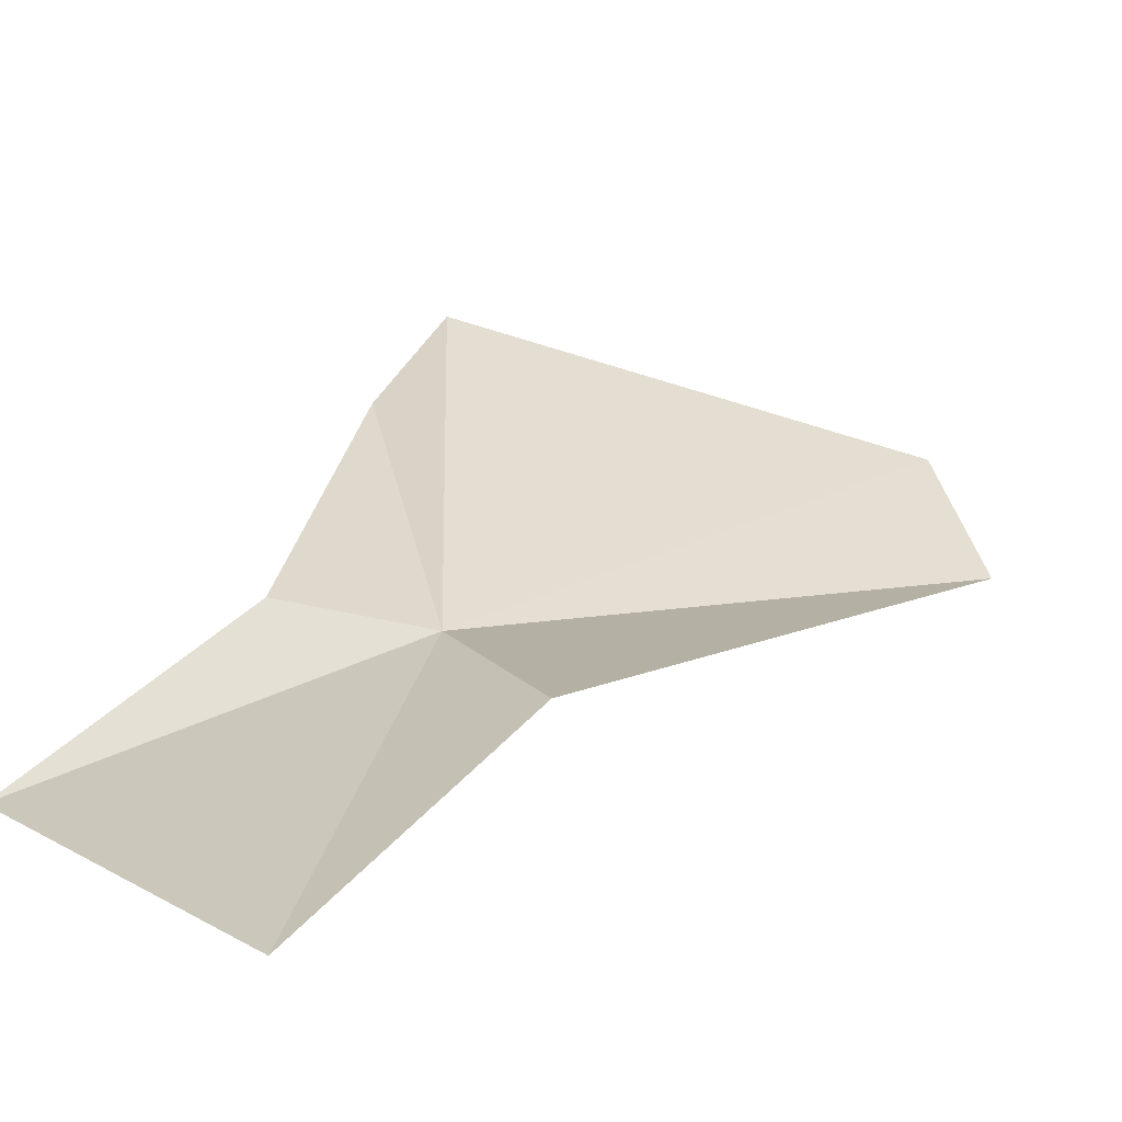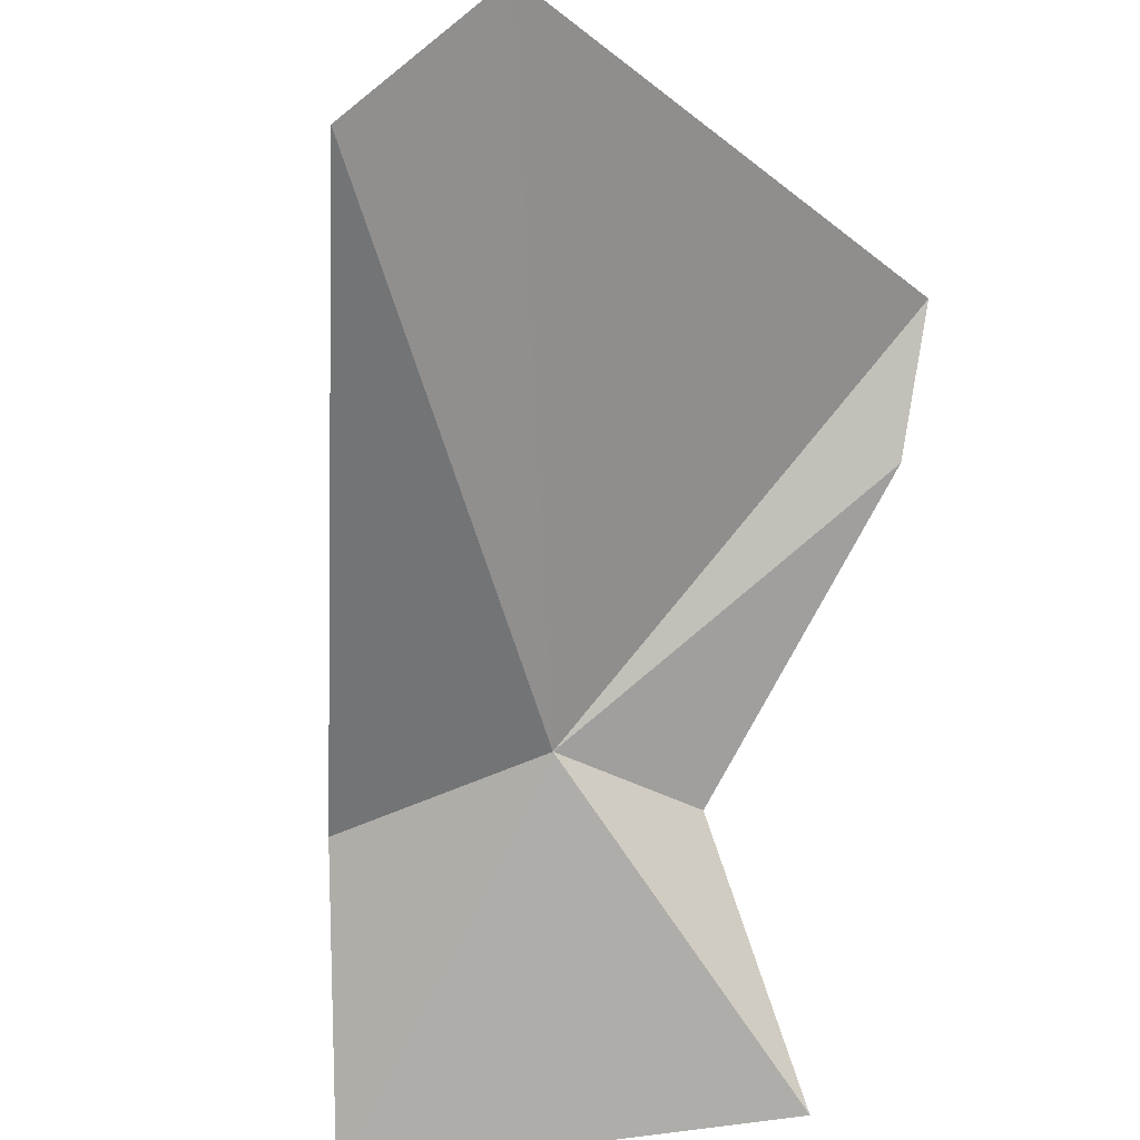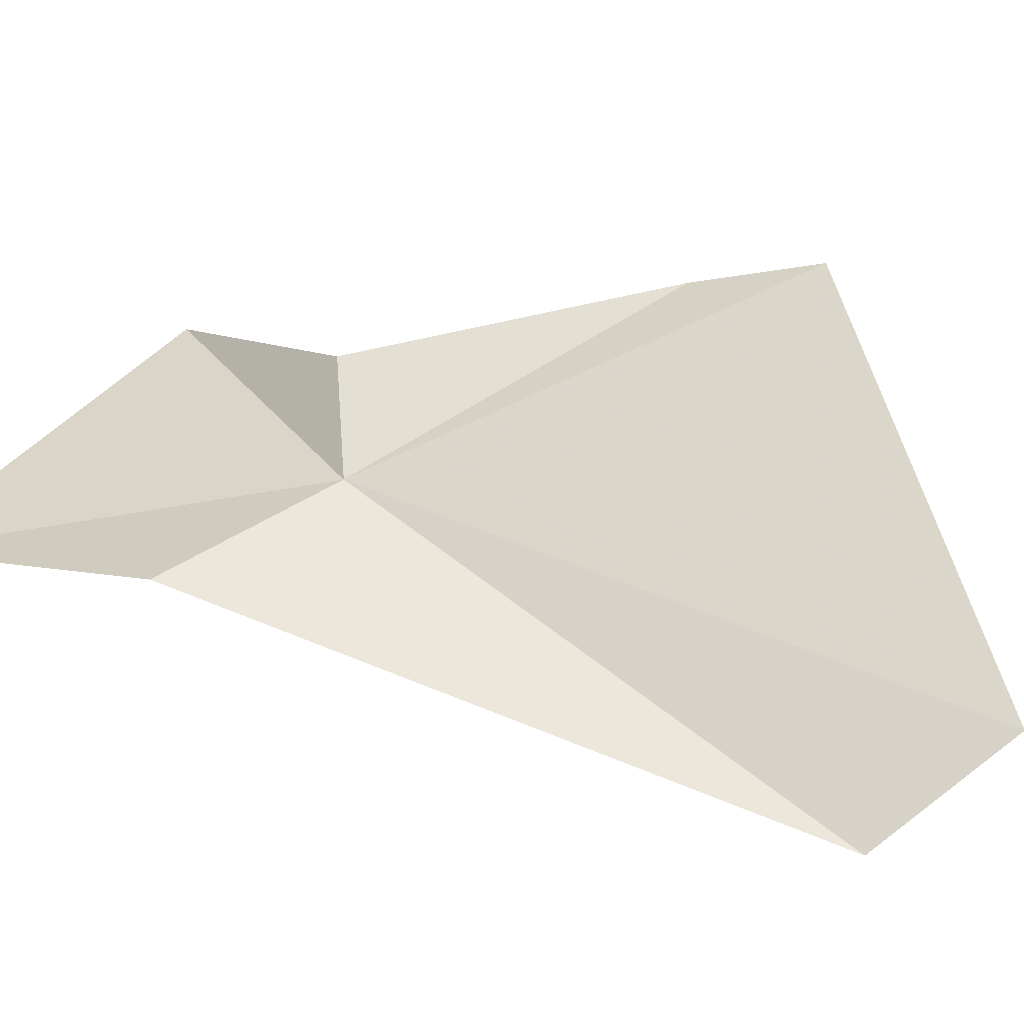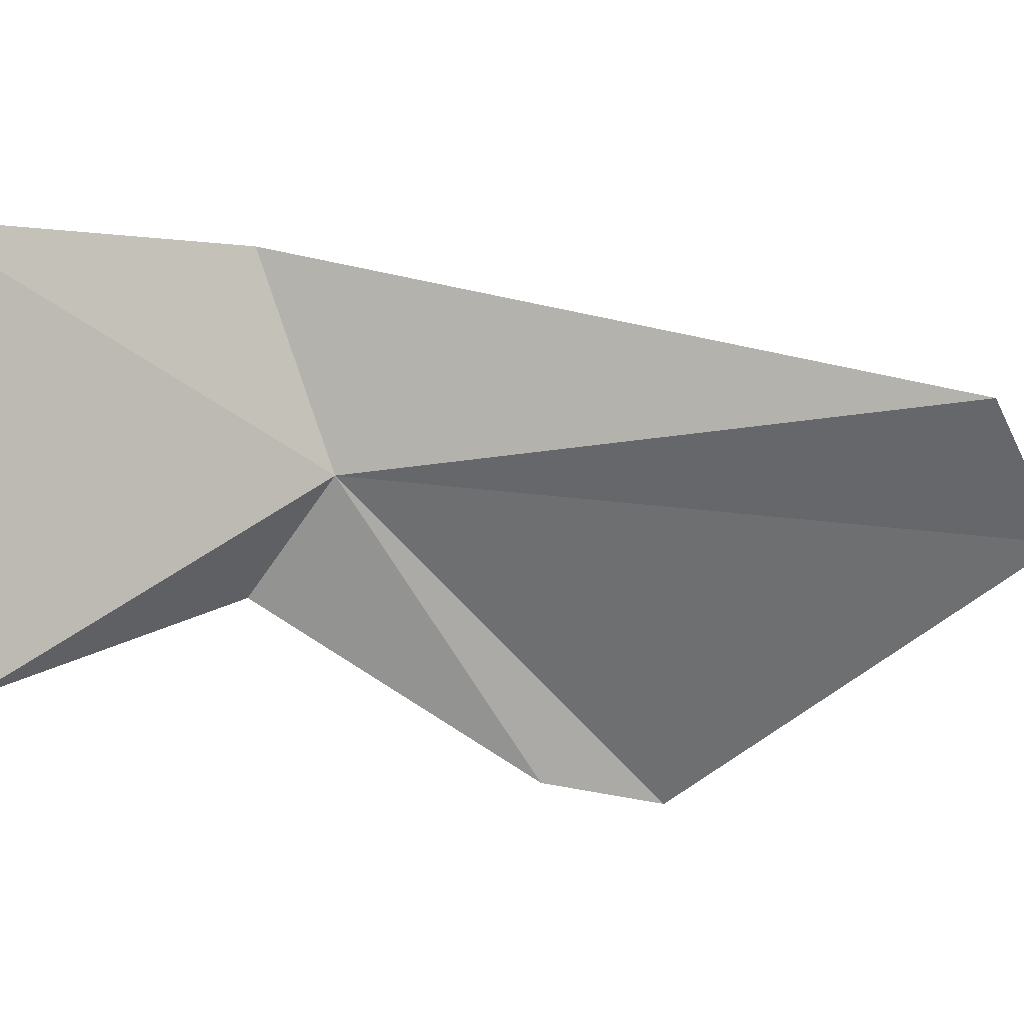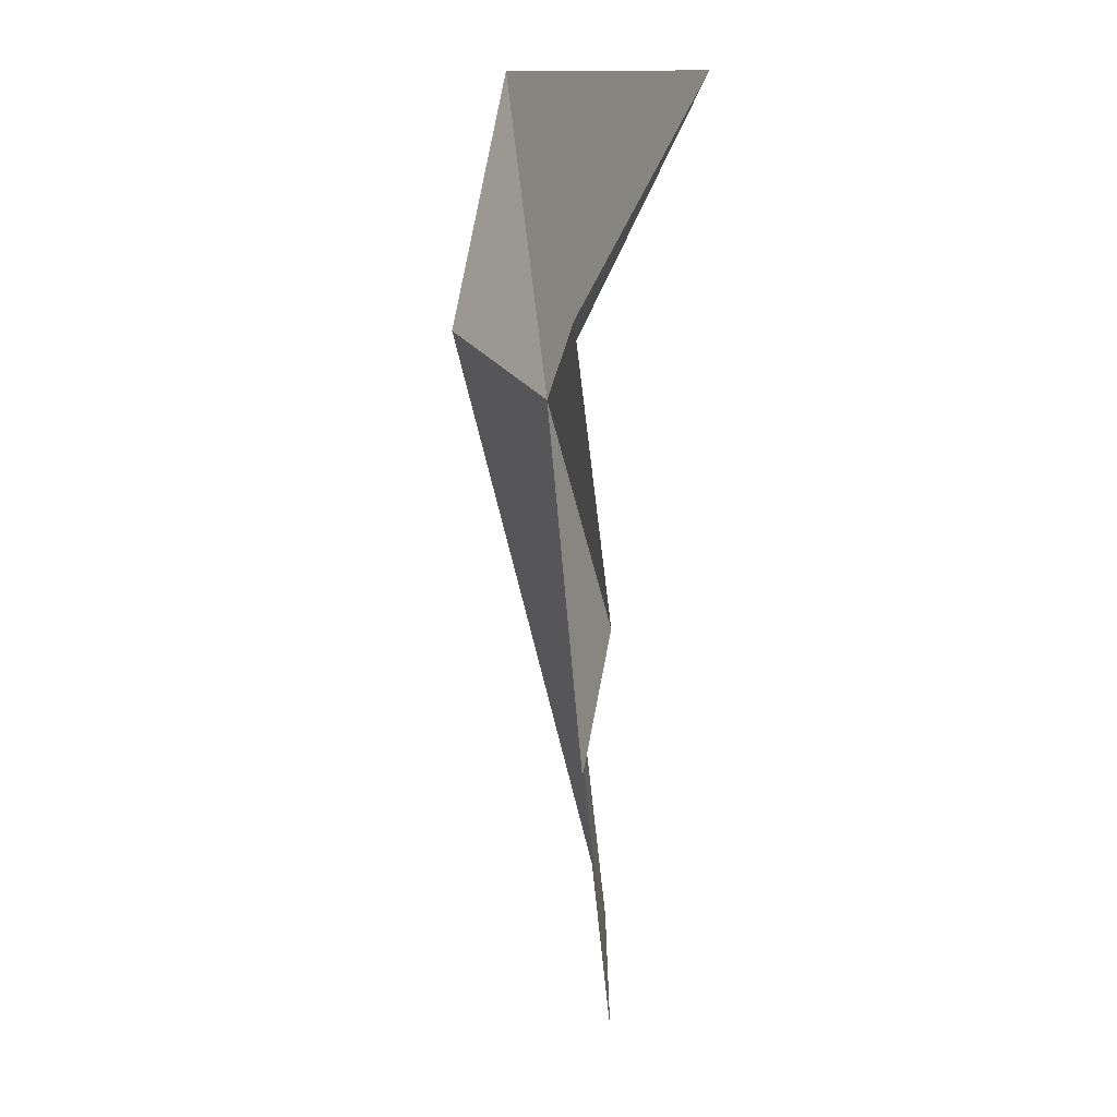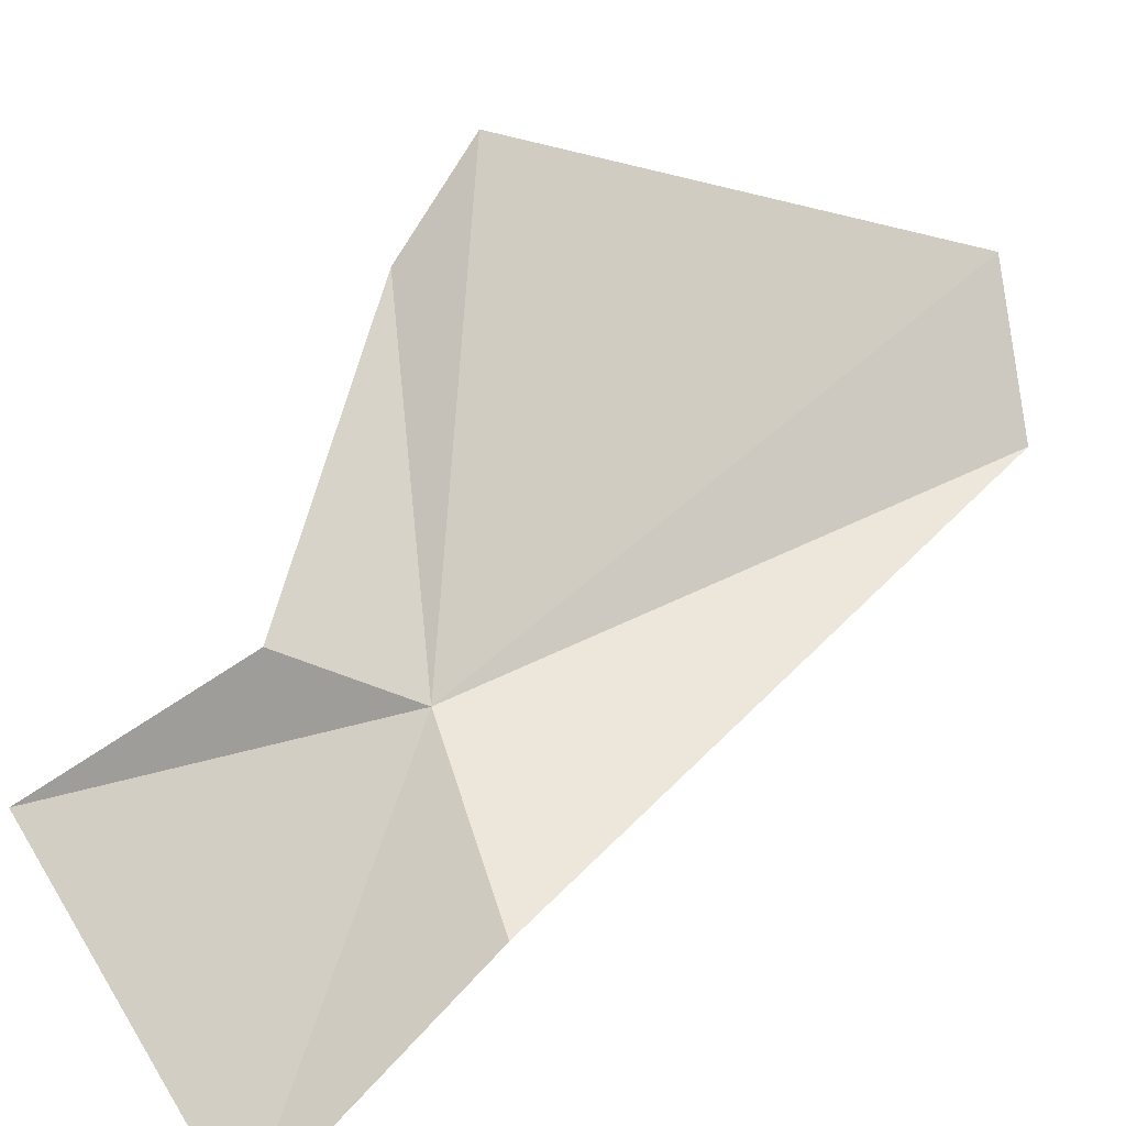
<metadata>
{"format":"obj","ext":"obj","renderer":"f3d","projection":"perspective","resolution":1024,"background":"white","views":[{"elev":19.4,"azim":54.5,"up":"+Y"},{"elev":-64.8,"azim":-165.3,"up":"+Y"},{"elev":48.4,"azim":127.5,"up":"+Y"},{"elev":-77.9,"azim":97.0,"up":"+Y"},{"elev":14.1,"azim":-113.4,"up":"+Z"},{"elev":64.6,"azim":60.5,"up":"+Y"}]}
</metadata>
<code>
v -0.1344 -0.8392 1.822
v -0.1023 -1.035 0.2862
v 0.4205 -0.7776 1.938
v 0.601 -1.024 2.664
v -0.4934 -1.131 2.701
v -0.5008 -0.8684 0.1349
v -1.159 -0.4896 1.132
v -1.02 -0.6252 1.435
v -0.4151 -0.7942 2.076
f 1 2 3
f 1 3 4
f 1 4 5
f 1 6 2
f 1 7 6
f 1 9 8
f 1 8 7
f 1 5 9

</code>
